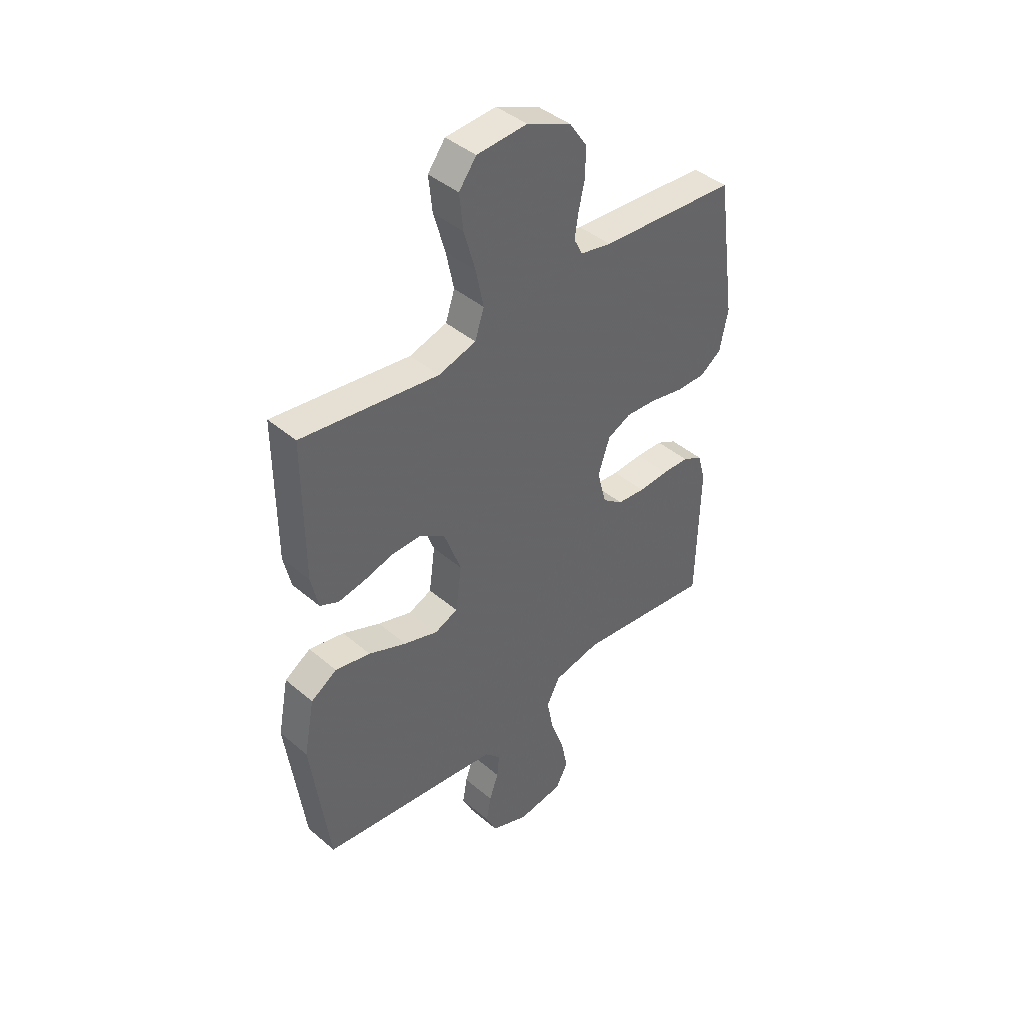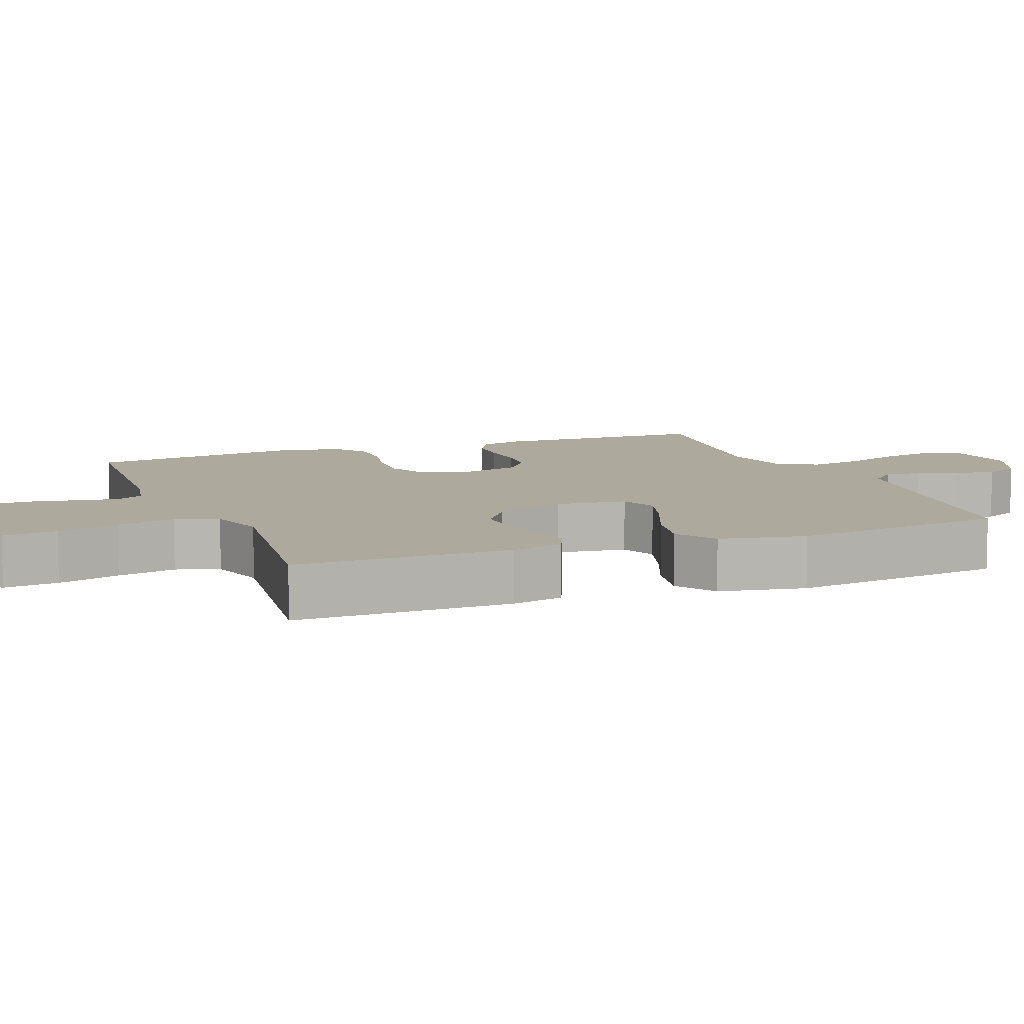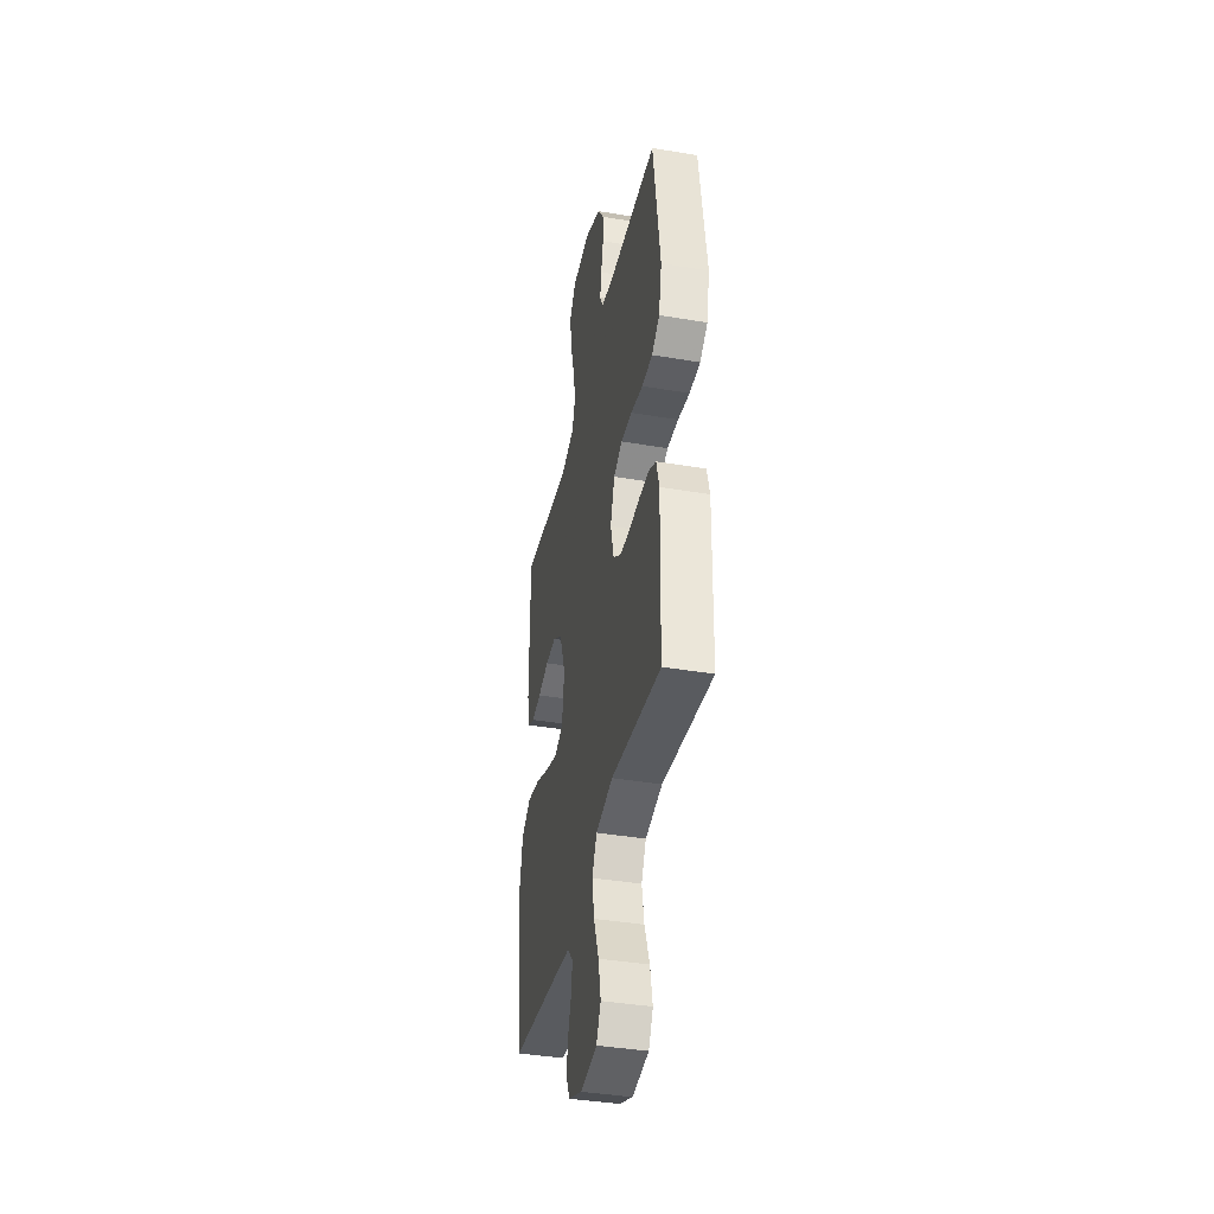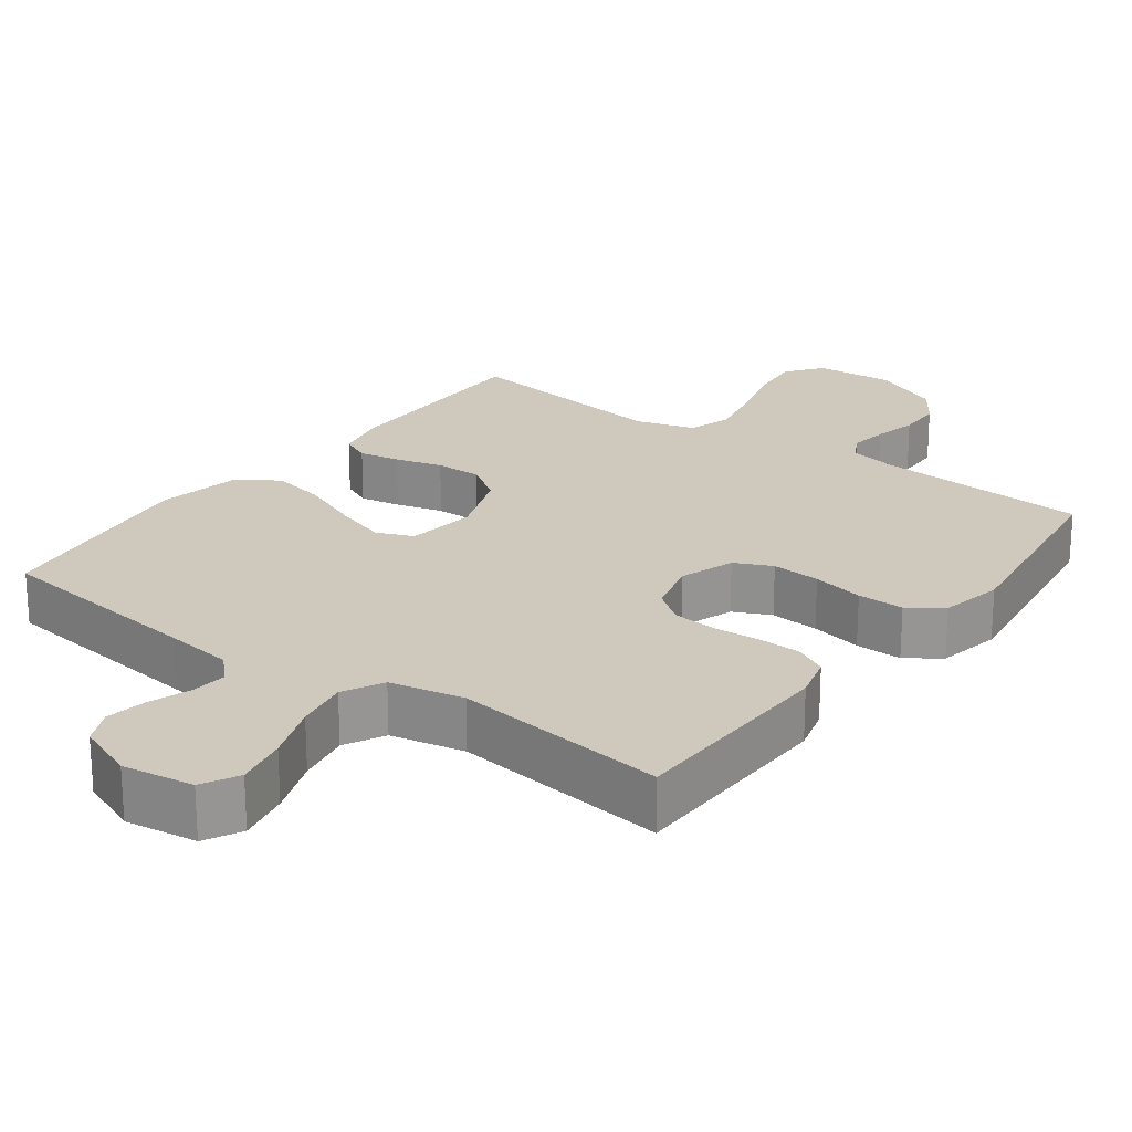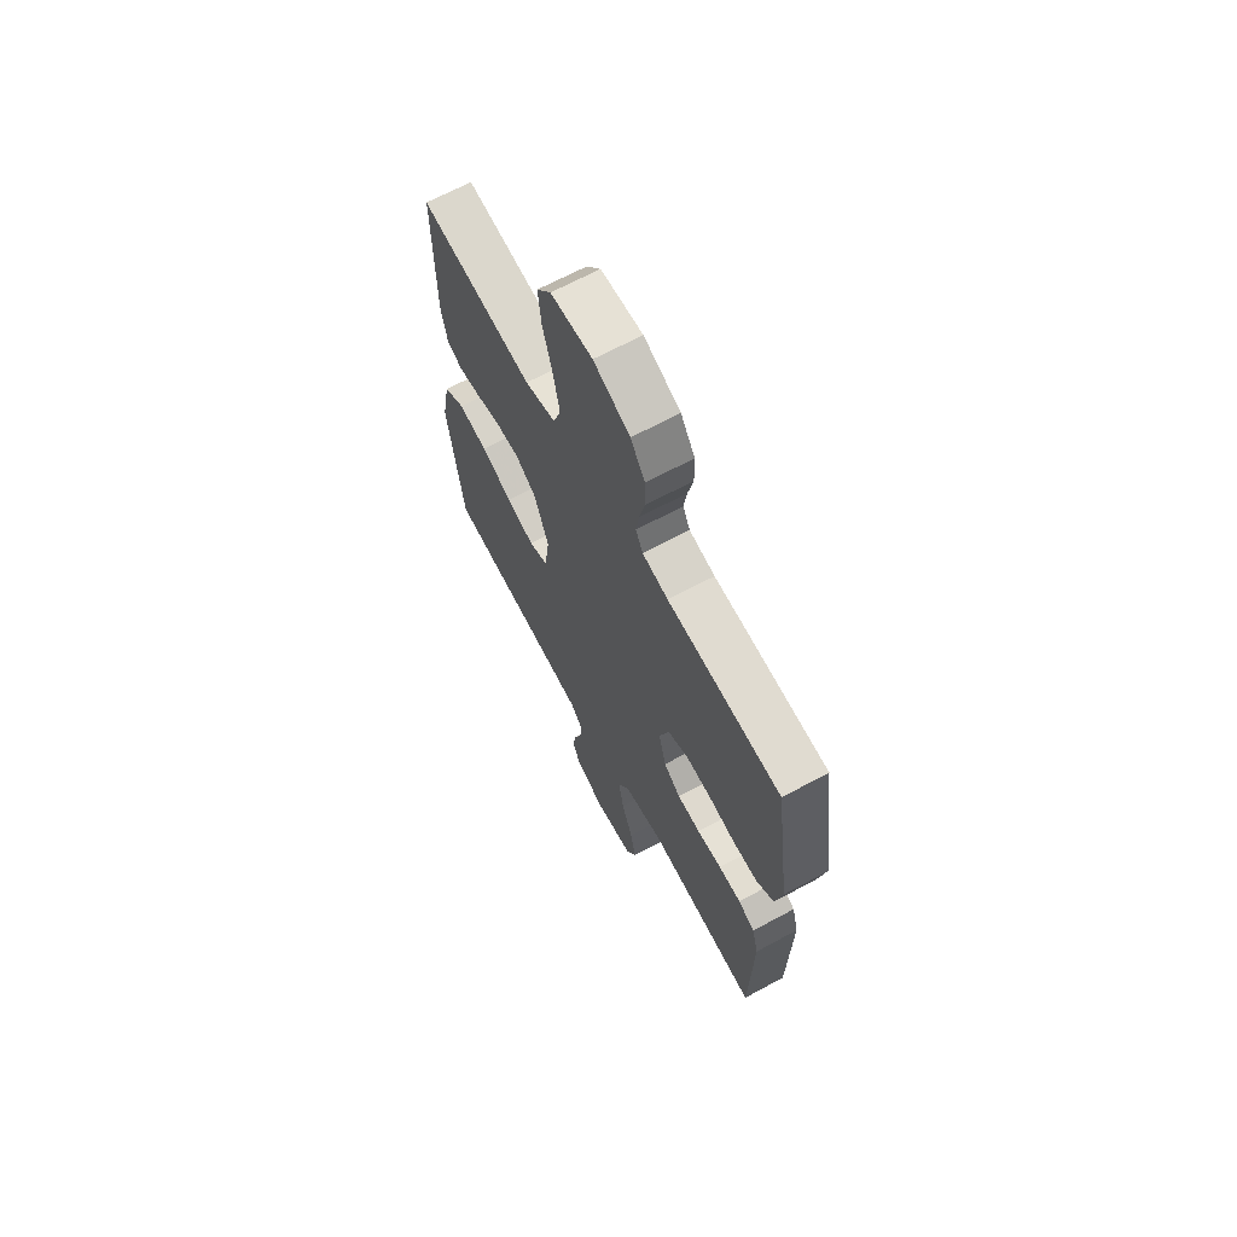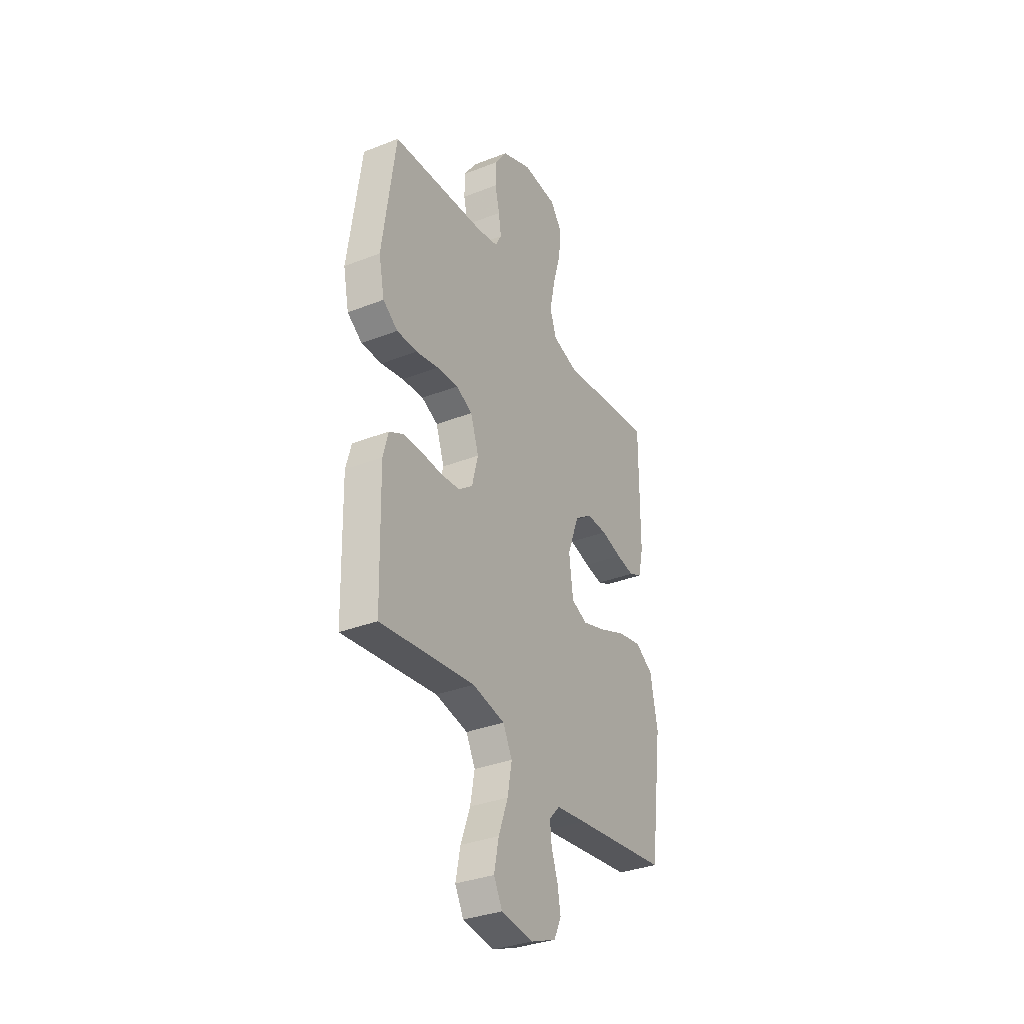
<metadata>
{"format":"obj","ext":"obj","renderer":"f3d","projection":"perspective","resolution":1024,"background":"white","views":[{"elev":42.4,"azim":135.4,"up":"+Z"},{"elev":8.9,"azim":68.6,"up":"+Y"},{"elev":-39.5,"azim":-101.9,"up":"+Z"},{"elev":22.3,"azim":-143.6,"up":"+Y"},{"elev":67.0,"azim":-118.4,"up":"+Z"},{"elev":-33.9,"azim":-62.0,"up":"+Z"}]}
</metadata>
<code>
v 0.5 0.07 0.5
v 0.499 0.07 0.2
v 0.483 0.07 0.128
v 0.442 0.07 0.109
v 0.385 0.07 0.119
v 0.319 0.07 0.137
v 0.254 0.07 0.138
v 0.199 0.07 0.1
v 0.162 0.07 0
v 0.175 0.07 -0.098
v 0.226 0.07 -0.119
v 0.3 0.07 -0.095
v 0.383 0.07 -0.06
v 0.46 0.07 -0.044
v 0.517 0.07 -0.08
v 0.54 0.07 -0.2
v 0.5 0.07 -0.5
v 0.2 0.07 -0.538
v 0.104 0.07 -0.551
v 0.07 0.07 -0.587
v 0.075 0.07 -0.637
v 0.095 0.07 -0.694
v 0.105 0.07 -0.751
v 0.082 0.07 -0.8
v 0 0.07 -0.833
v -0.1 0.07 -0.819
v -0.127 0.07 -0.768
v -0.112 0.07 -0.695
v -0.082 0.07 -0.614
v -0.068 0.07 -0.539
v -0.097 0.07 -0.483
v -0.2 0.07 -0.462
v -0.5 0.07 -0.5
v -0.507 0.07 -0.2
v -0.49 0.07 -0.138
v -0.446 0.07 -0.115
v -0.386 0.07 -0.113
v -0.32 0.07 -0.117
v -0.259 0.07 -0.111
v -0.214 0.07 -0.077
v -0.194 0.07 0
v -0.22 0.07 0.076
v -0.272 0.07 0.1
v -0.34 0.07 0.095
v -0.412 0.07 0.08
v -0.477 0.07 0.079
v -0.524 0.07 0.112
v -0.542 0.07 0.2
v -0.5 0.07 0.5
v -0.2 0.07 0.521
v -0.132 0.07 0.535
v -0.113 0.07 0.572
v -0.121 0.07 0.625
v -0.135 0.07 0.686
v -0.134 0.07 0.748
v -0.096 0.07 0.804
v 0 0.07 0.846
v 0.11 0.07 0.839
v 0.148 0.07 0.789
v 0.14 0.07 0.713
v 0.115 0.07 0.626
v 0.098 0.07 0.544
v 0.118 0.07 0.484
v 0.2 0.07 0.46
v 0.5 0 0.5
v 0.499 0 0.2
v 0.483 0 0.128
v 0.442 0 0.109
v 0.385 0 0.119
v 0.319 0 0.137
v 0.254 0 0.138
v 0.199 0 0.1
v 0.162 0 0
v 0.175 0 -0.098
v 0.226 0 -0.119
v 0.3 0 -0.095
v 0.383 0 -0.06
v 0.46 0 -0.044
v 0.517 0 -0.08
v 0.54 0 -0.2
v 0.5 0 -0.5
v 0.2 0 -0.538
v 0.104 0 -0.551
v 0.07 0 -0.587
v 0.075 0 -0.637
v 0.095 0 -0.694
v 0.105 0 -0.751
v 0.082 0 -0.8
v 0 0 -0.833
v -0.1 0 -0.819
v -0.127 0 -0.768
v -0.112 0 -0.695
v -0.082 0 -0.614
v -0.068 0 -0.539
v -0.097 0 -0.483
v -0.2 0 -0.462
v -0.5 0 -0.5
v -0.507 0 -0.2
v -0.49 0 -0.138
v -0.446 0 -0.115
v -0.386 0 -0.113
v -0.32 0 -0.117
v -0.259 0 -0.111
v -0.214 0 -0.077
v -0.194 0 0
v -0.22 0 0.076
v -0.272 0 0.1
v -0.34 0 0.095
v -0.412 0 0.08
v -0.477 0 0.079
v -0.524 0 0.112
v -0.542 0 0.2
v -0.5 0 0.5
v -0.2 0 0.521
v -0.132 0 0.535
v -0.113 0 0.572
v -0.121 0 0.625
v -0.135 0 0.686
v -0.134 0 0.748
v -0.096 0 0.804
v 0 0 0.846
v 0.11 0 0.839
v 0.148 0 0.789
v 0.14 0 0.713
v 0.115 0 0.626
v 0.098 0 0.544
v 0.118 0 0.484
v 0.2 0 0.46
f 59 60 61
f 58 59 61
f 57 58 61
f 56 57 61
f 55 56 61
f 54 55 61
f 53 54 61
f 52 53 61 62
f 51 52 62 63
f 48 49 50
f 47 48 50
f 46 47 50
f 45 46 50
f 44 45 50
f 51 63 64
f 50 51 64
f 44 50 64
f 43 44 64
f 36 37 38
f 35 36 38
f 34 35 38
f 33 34 38
f 32 33 38
f 31 32 38 39
f 30 31 39 40
f 27 28 29
f 26 27 29
f 25 26 29
f 24 25 29
f 23 24 29
f 22 23 29
f 21 22 29
f 20 21 29 30
f 30 40 41
f 20 30 41
f 19 20 41
f 16 17 18
f 15 16 18
f 14 15 18
f 13 14 18
f 12 13 18
f 11 12 18 19
f 4 5 6
f 3 4 6
f 2 3 6
f 1 2 6
f 64 1 6
f 64 6 7
f 64 7 8
f 43 64 8
f 42 43 8
f 41 42 8 9
f 10 11 19 41
f 9 10 41
f 125 124 123
f 125 123 122
f 125 122 121
f 125 121 120
f 125 120 119
f 125 119 118
f 125 118 117
f 126 125 117 116
f 127 126 116 115
f 114 113 112
f 114 112 111
f 114 111 110
f 114 110 109
f 114 109 108
f 128 127 115
f 128 115 114
f 128 114 108
f 128 108 107
f 102 101 100
f 102 100 99
f 102 99 98
f 102 98 97
f 102 97 96
f 103 102 96 95
f 104 103 95 94
f 93 92 91
f 93 91 90
f 93 90 89
f 93 89 88
f 93 88 87
f 93 87 86
f 93 86 85
f 94 93 85 84
f 105 104 94
f 105 94 84
f 105 84 83
f 82 81 80
f 82 80 79
f 82 79 78
f 82 78 77
f 82 77 76
f 83 82 76 75
f 70 69 68
f 70 68 67
f 70 67 66
f 70 66 65
f 70 65 128
f 71 70 128
f 72 71 128
f 72 128 107
f 72 107 106
f 73 72 106 105
f 105 83 75 74
f 105 74 73
f 1 65 66 2
f 2 66 67 3
f 3 67 68 4
f 4 68 69 5
f 5 69 70 6
f 6 70 71 7
f 7 71 72 8
f 8 72 73 9
f 9 73 74 10
f 10 74 75 11
f 11 75 76 12
f 12 76 77 13
f 13 77 78 14
f 14 78 79 15
f 15 79 80 16
f 16 80 81 17
f 17 81 82 18
f 18 82 83 19
f 19 83 84 20
f 20 84 85 21
f 21 85 86 22
f 22 86 87 23
f 23 87 88 24
f 24 88 89 25
f 25 89 90 26
f 26 90 91 27
f 27 91 92 28
f 28 92 93 29
f 29 93 94 30
f 30 94 95 31
f 31 95 96 32
f 32 96 97 33
f 33 97 98 34
f 34 98 99 35
f 35 99 100 36
f 36 100 101 37
f 37 101 102 38
f 38 102 103 39
f 39 103 104 40
f 40 104 105 41
f 41 105 106 42
f 42 106 107 43
f 43 107 108 44
f 44 108 109 45
f 45 109 110 46
f 46 110 111 47
f 47 111 112 48
f 48 112 113 49
f 49 113 114 50
f 50 114 115 51
f 51 115 116 52
f 52 116 117 53
f 53 117 118 54
f 54 118 119 55
f 55 119 120 56
f 56 120 121 57
f 57 121 122 58
f 58 122 123 59
f 59 123 124 60
f 60 124 125 61
f 61 125 126 62
f 62 126 127 63
f 63 127 128 64
f 64 128 65 1

</code>
